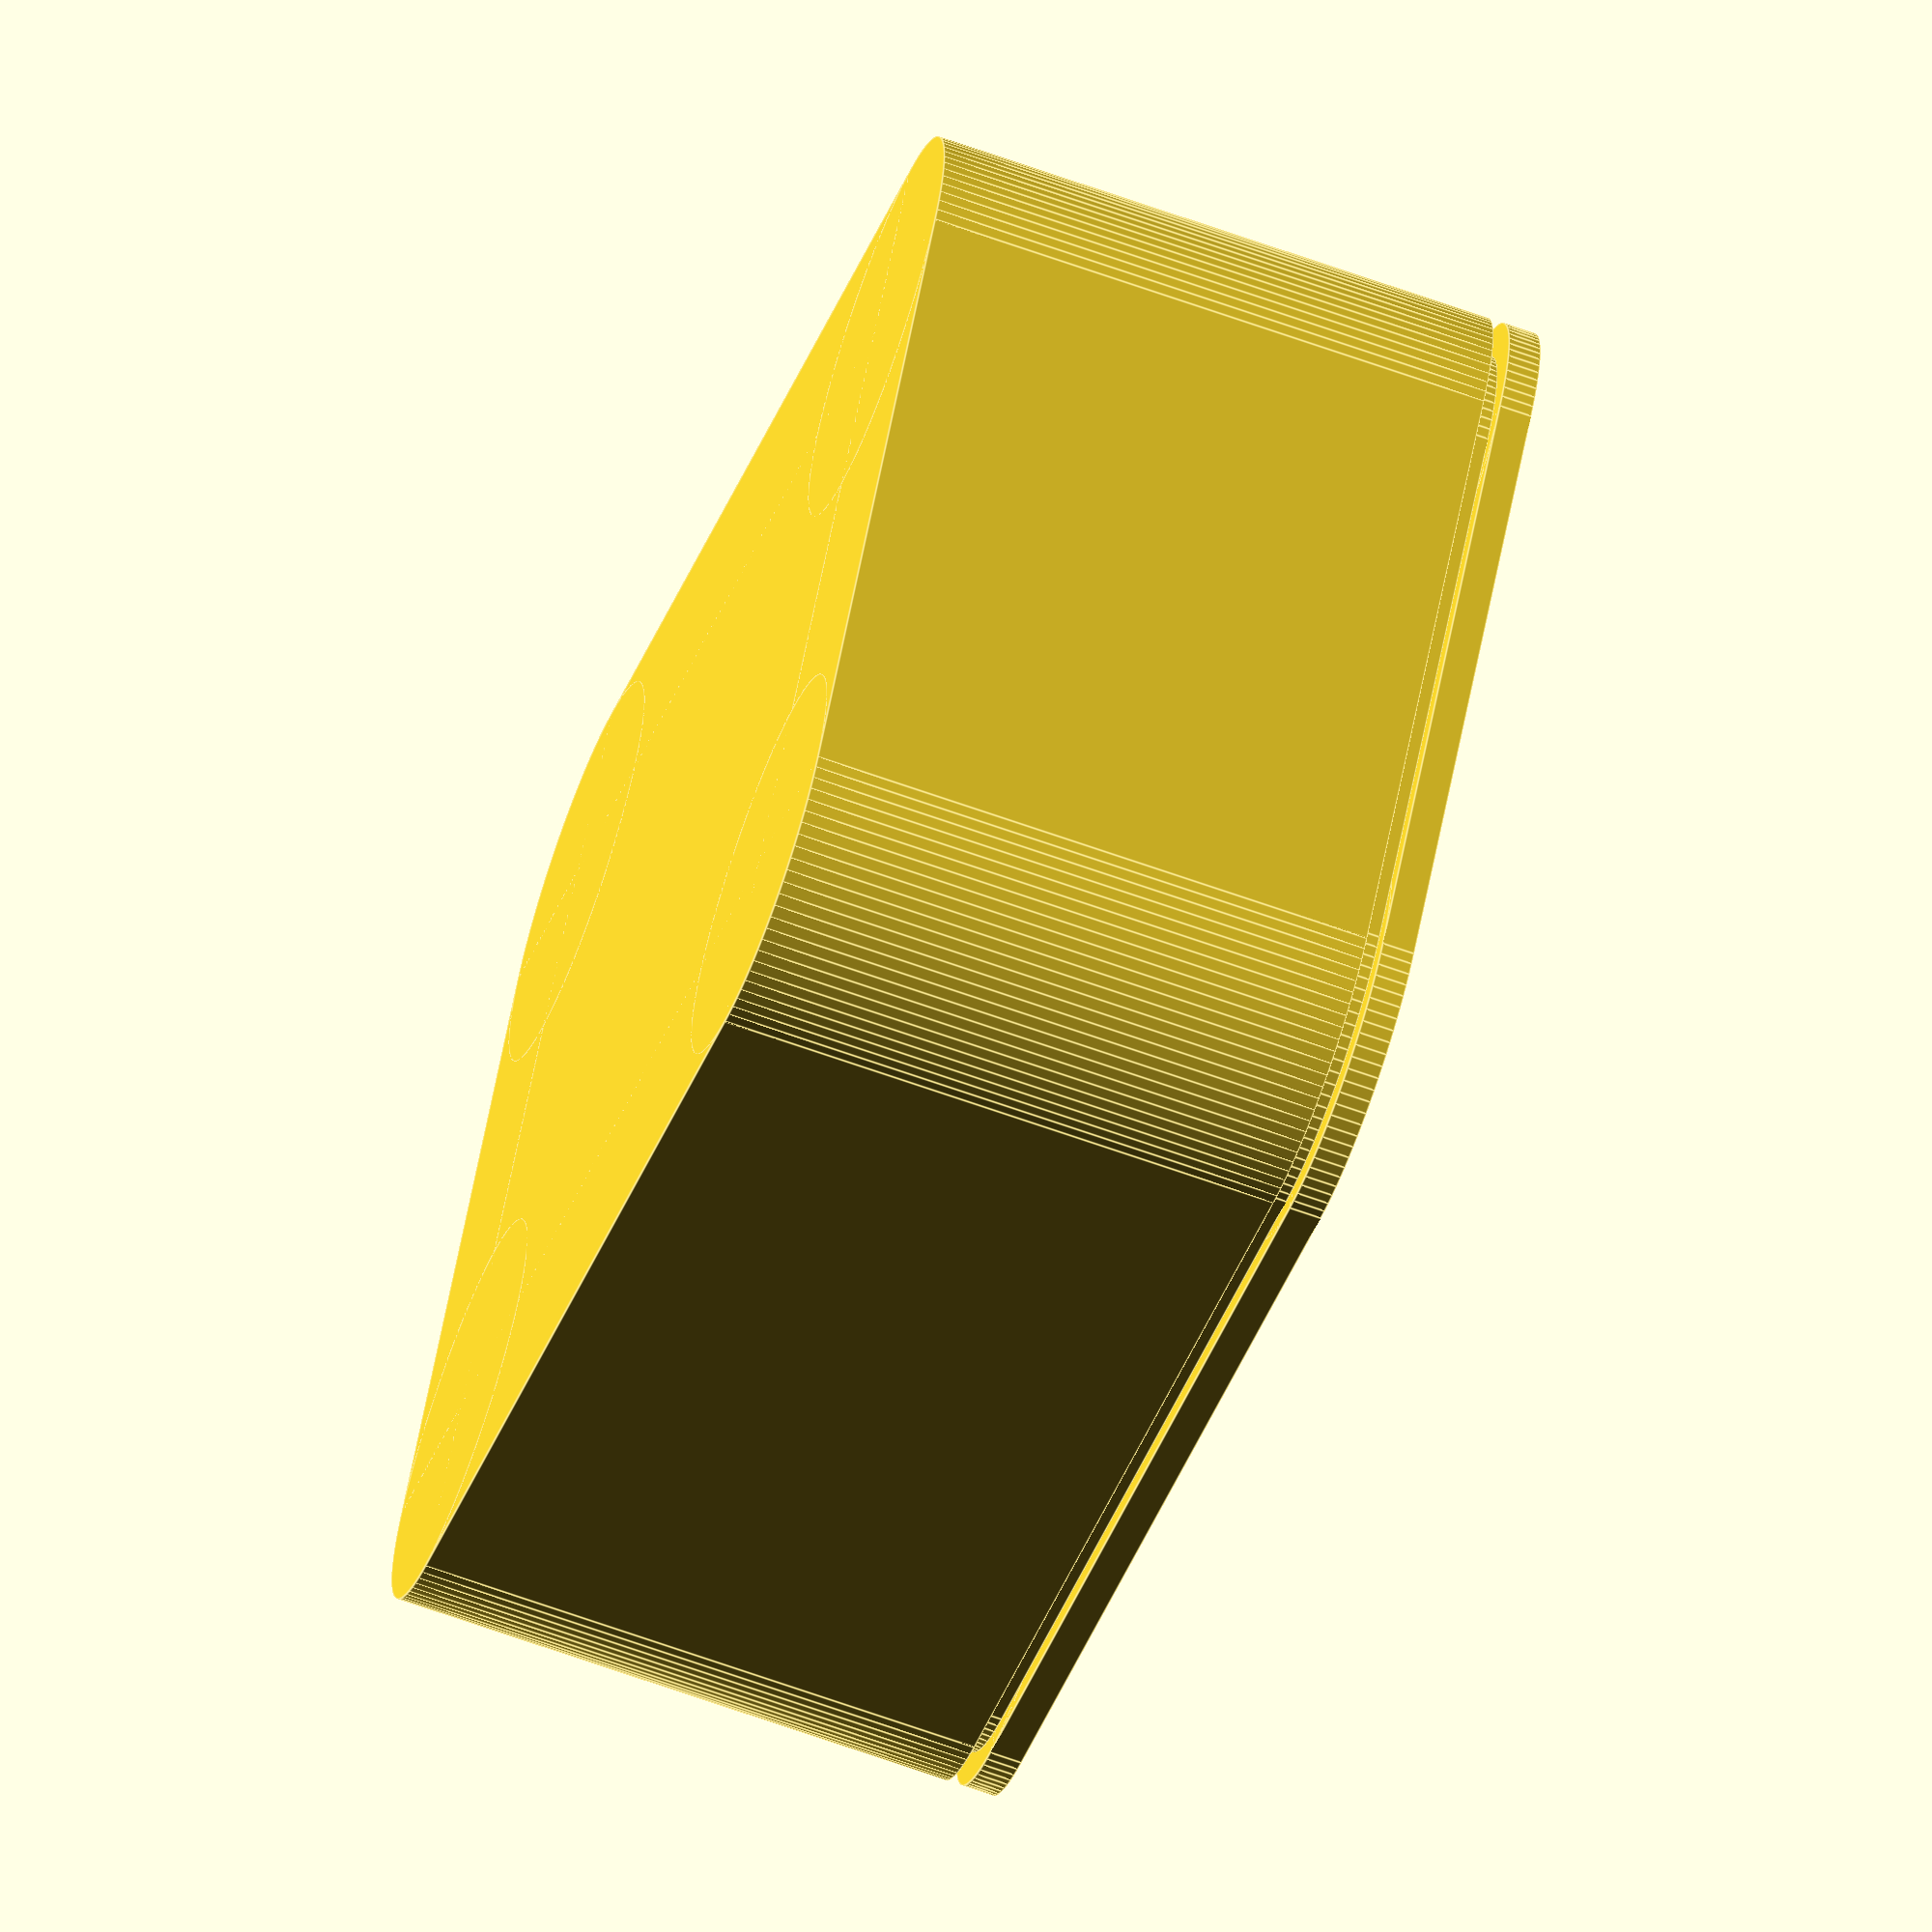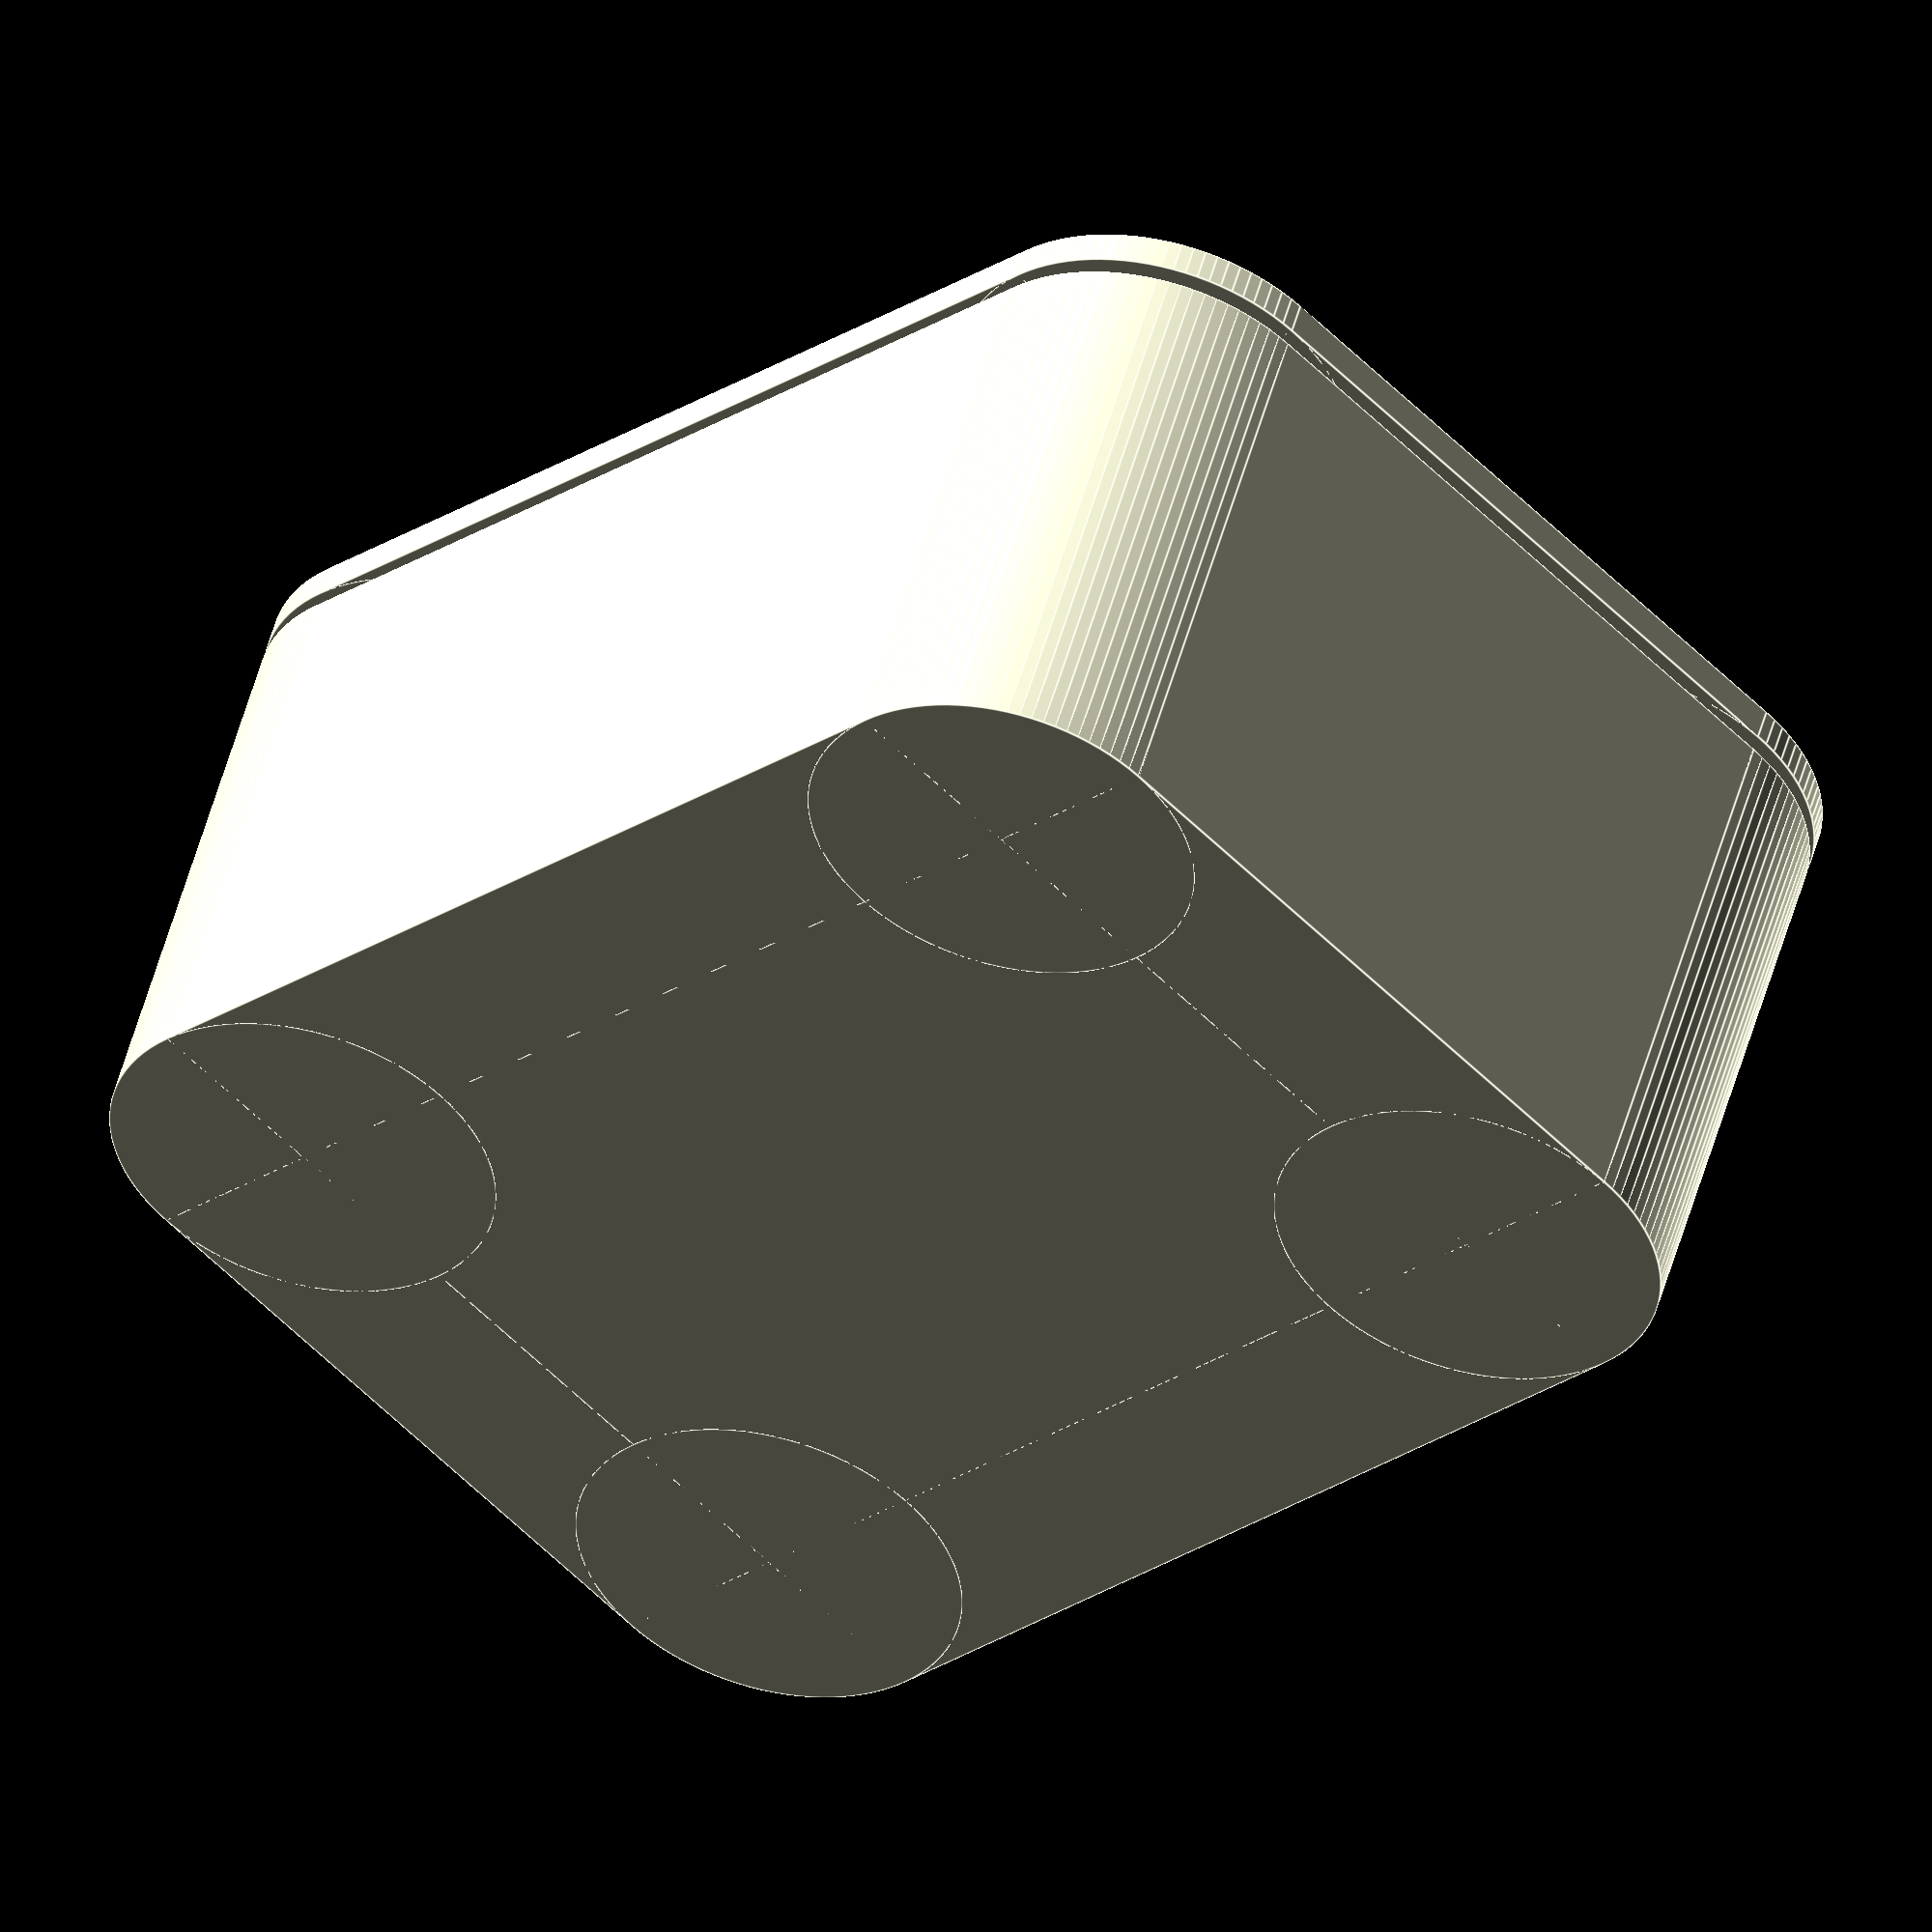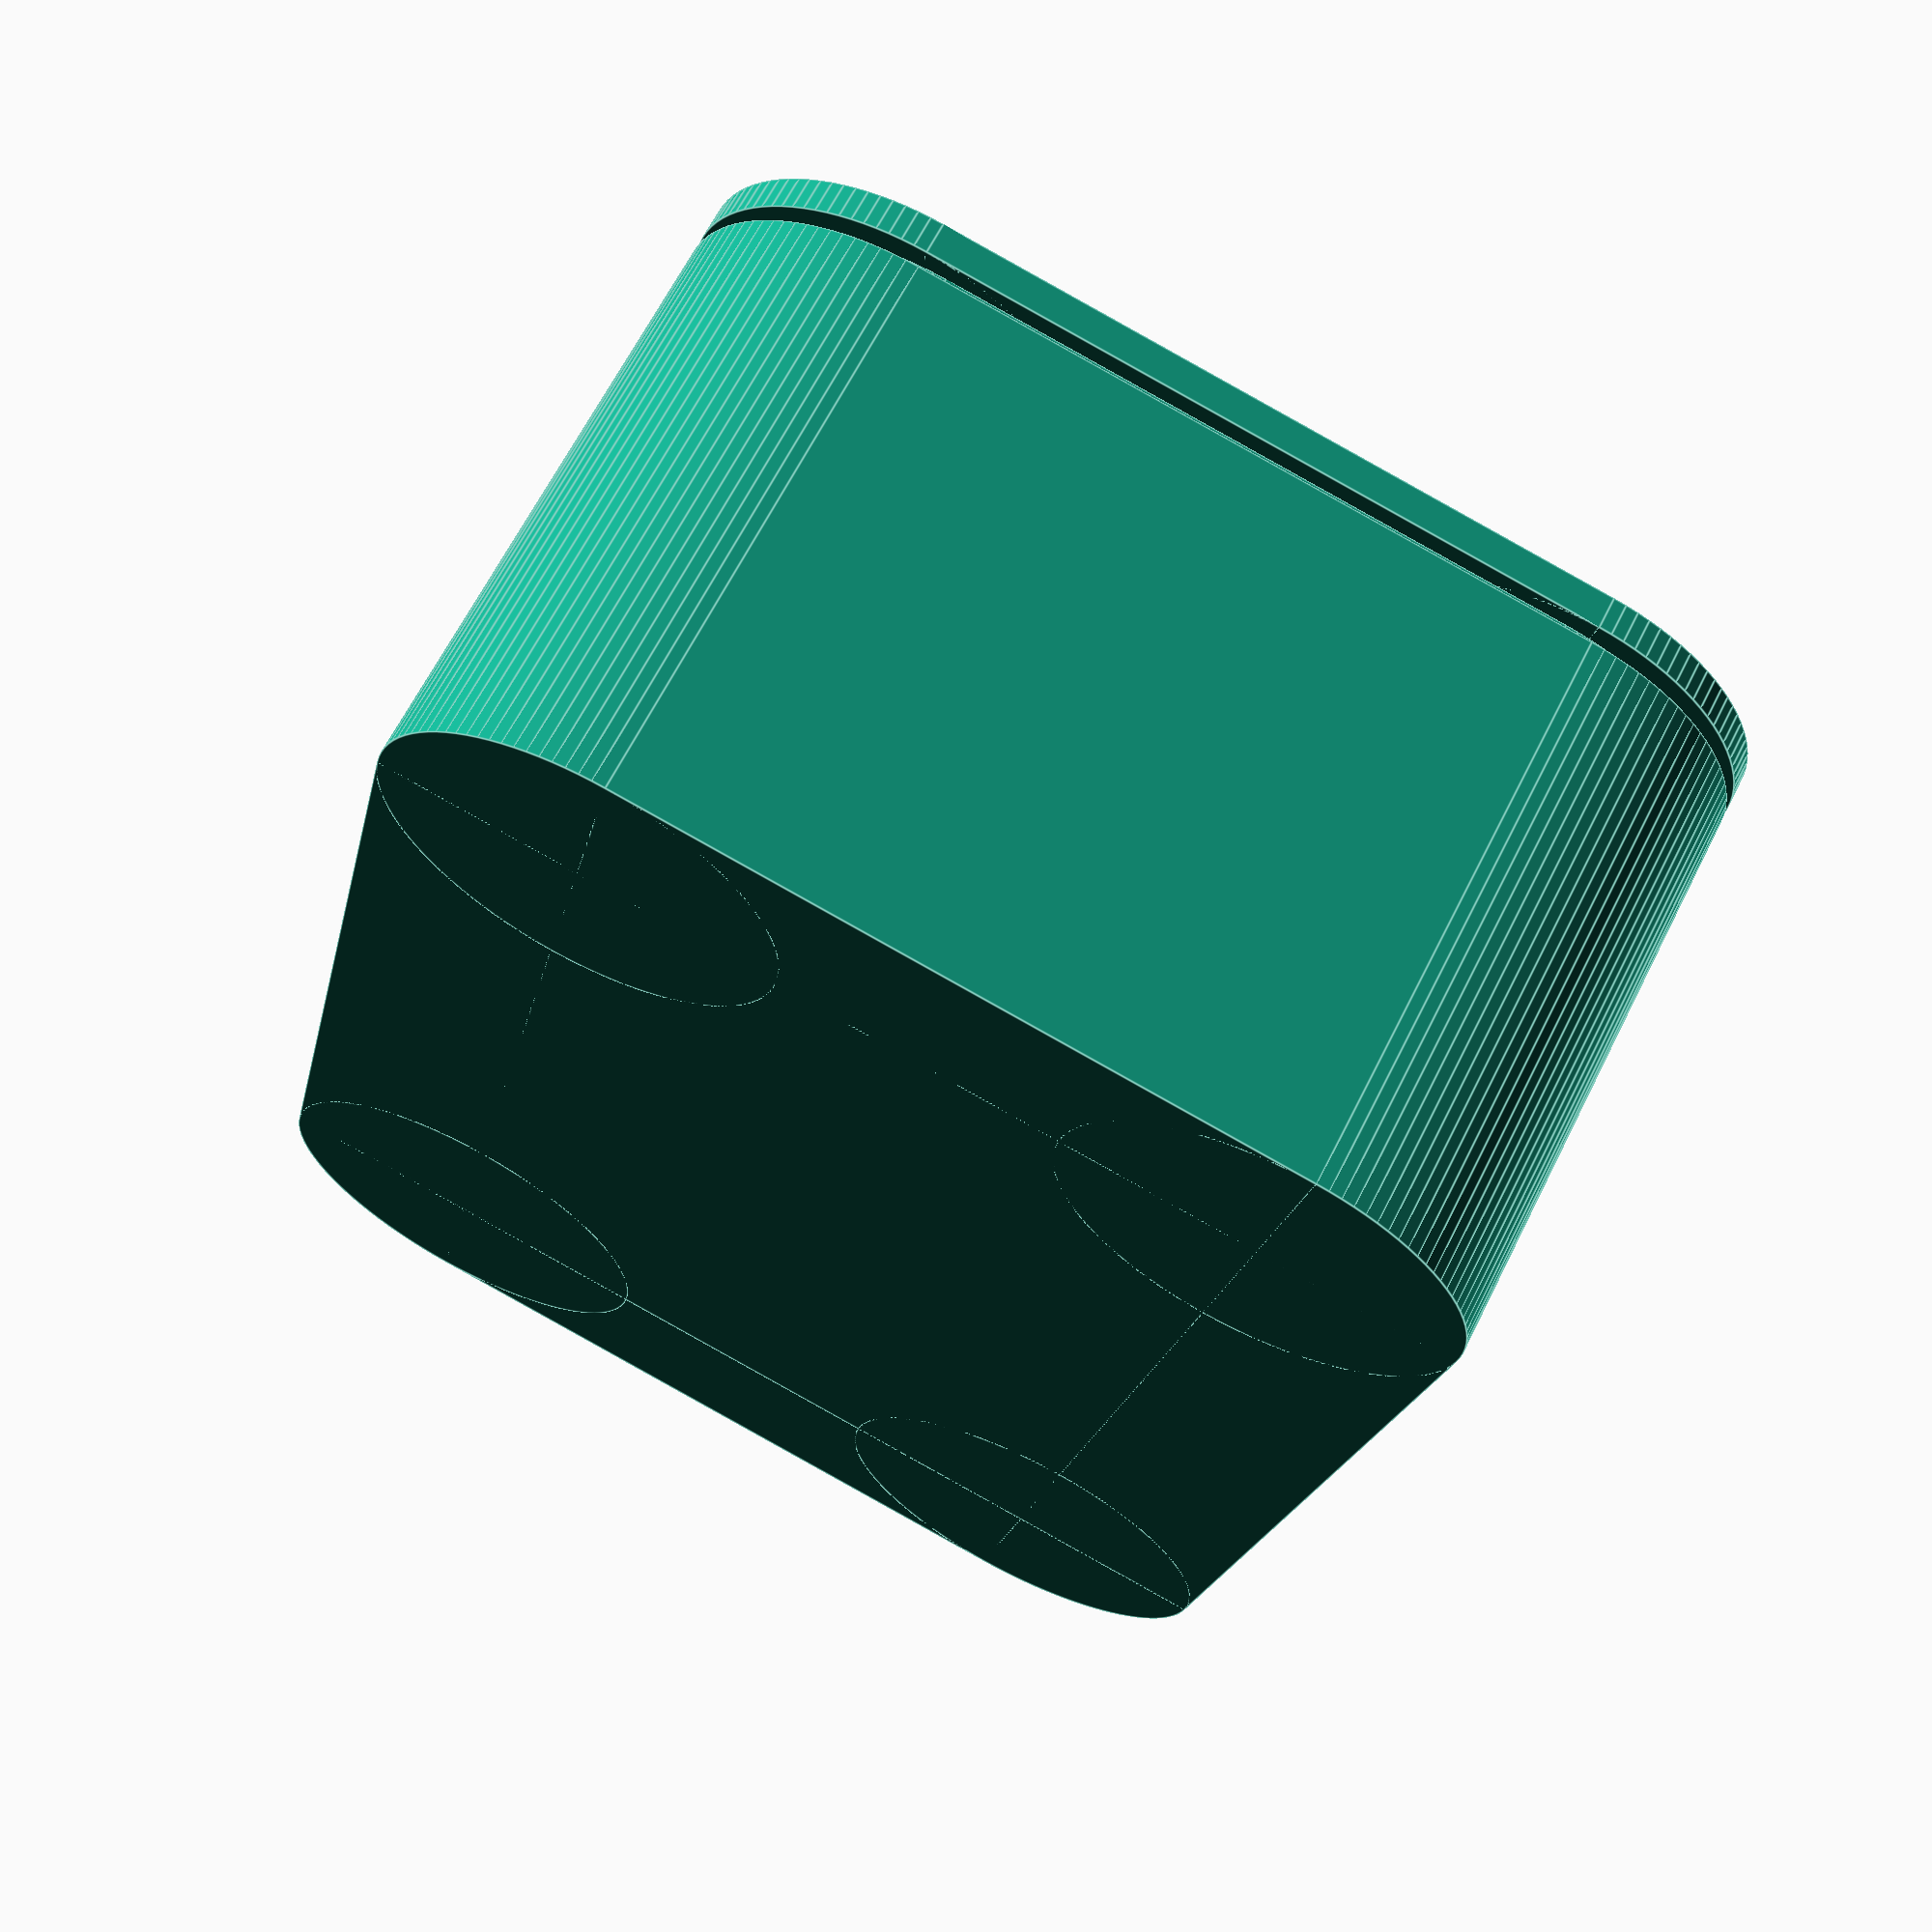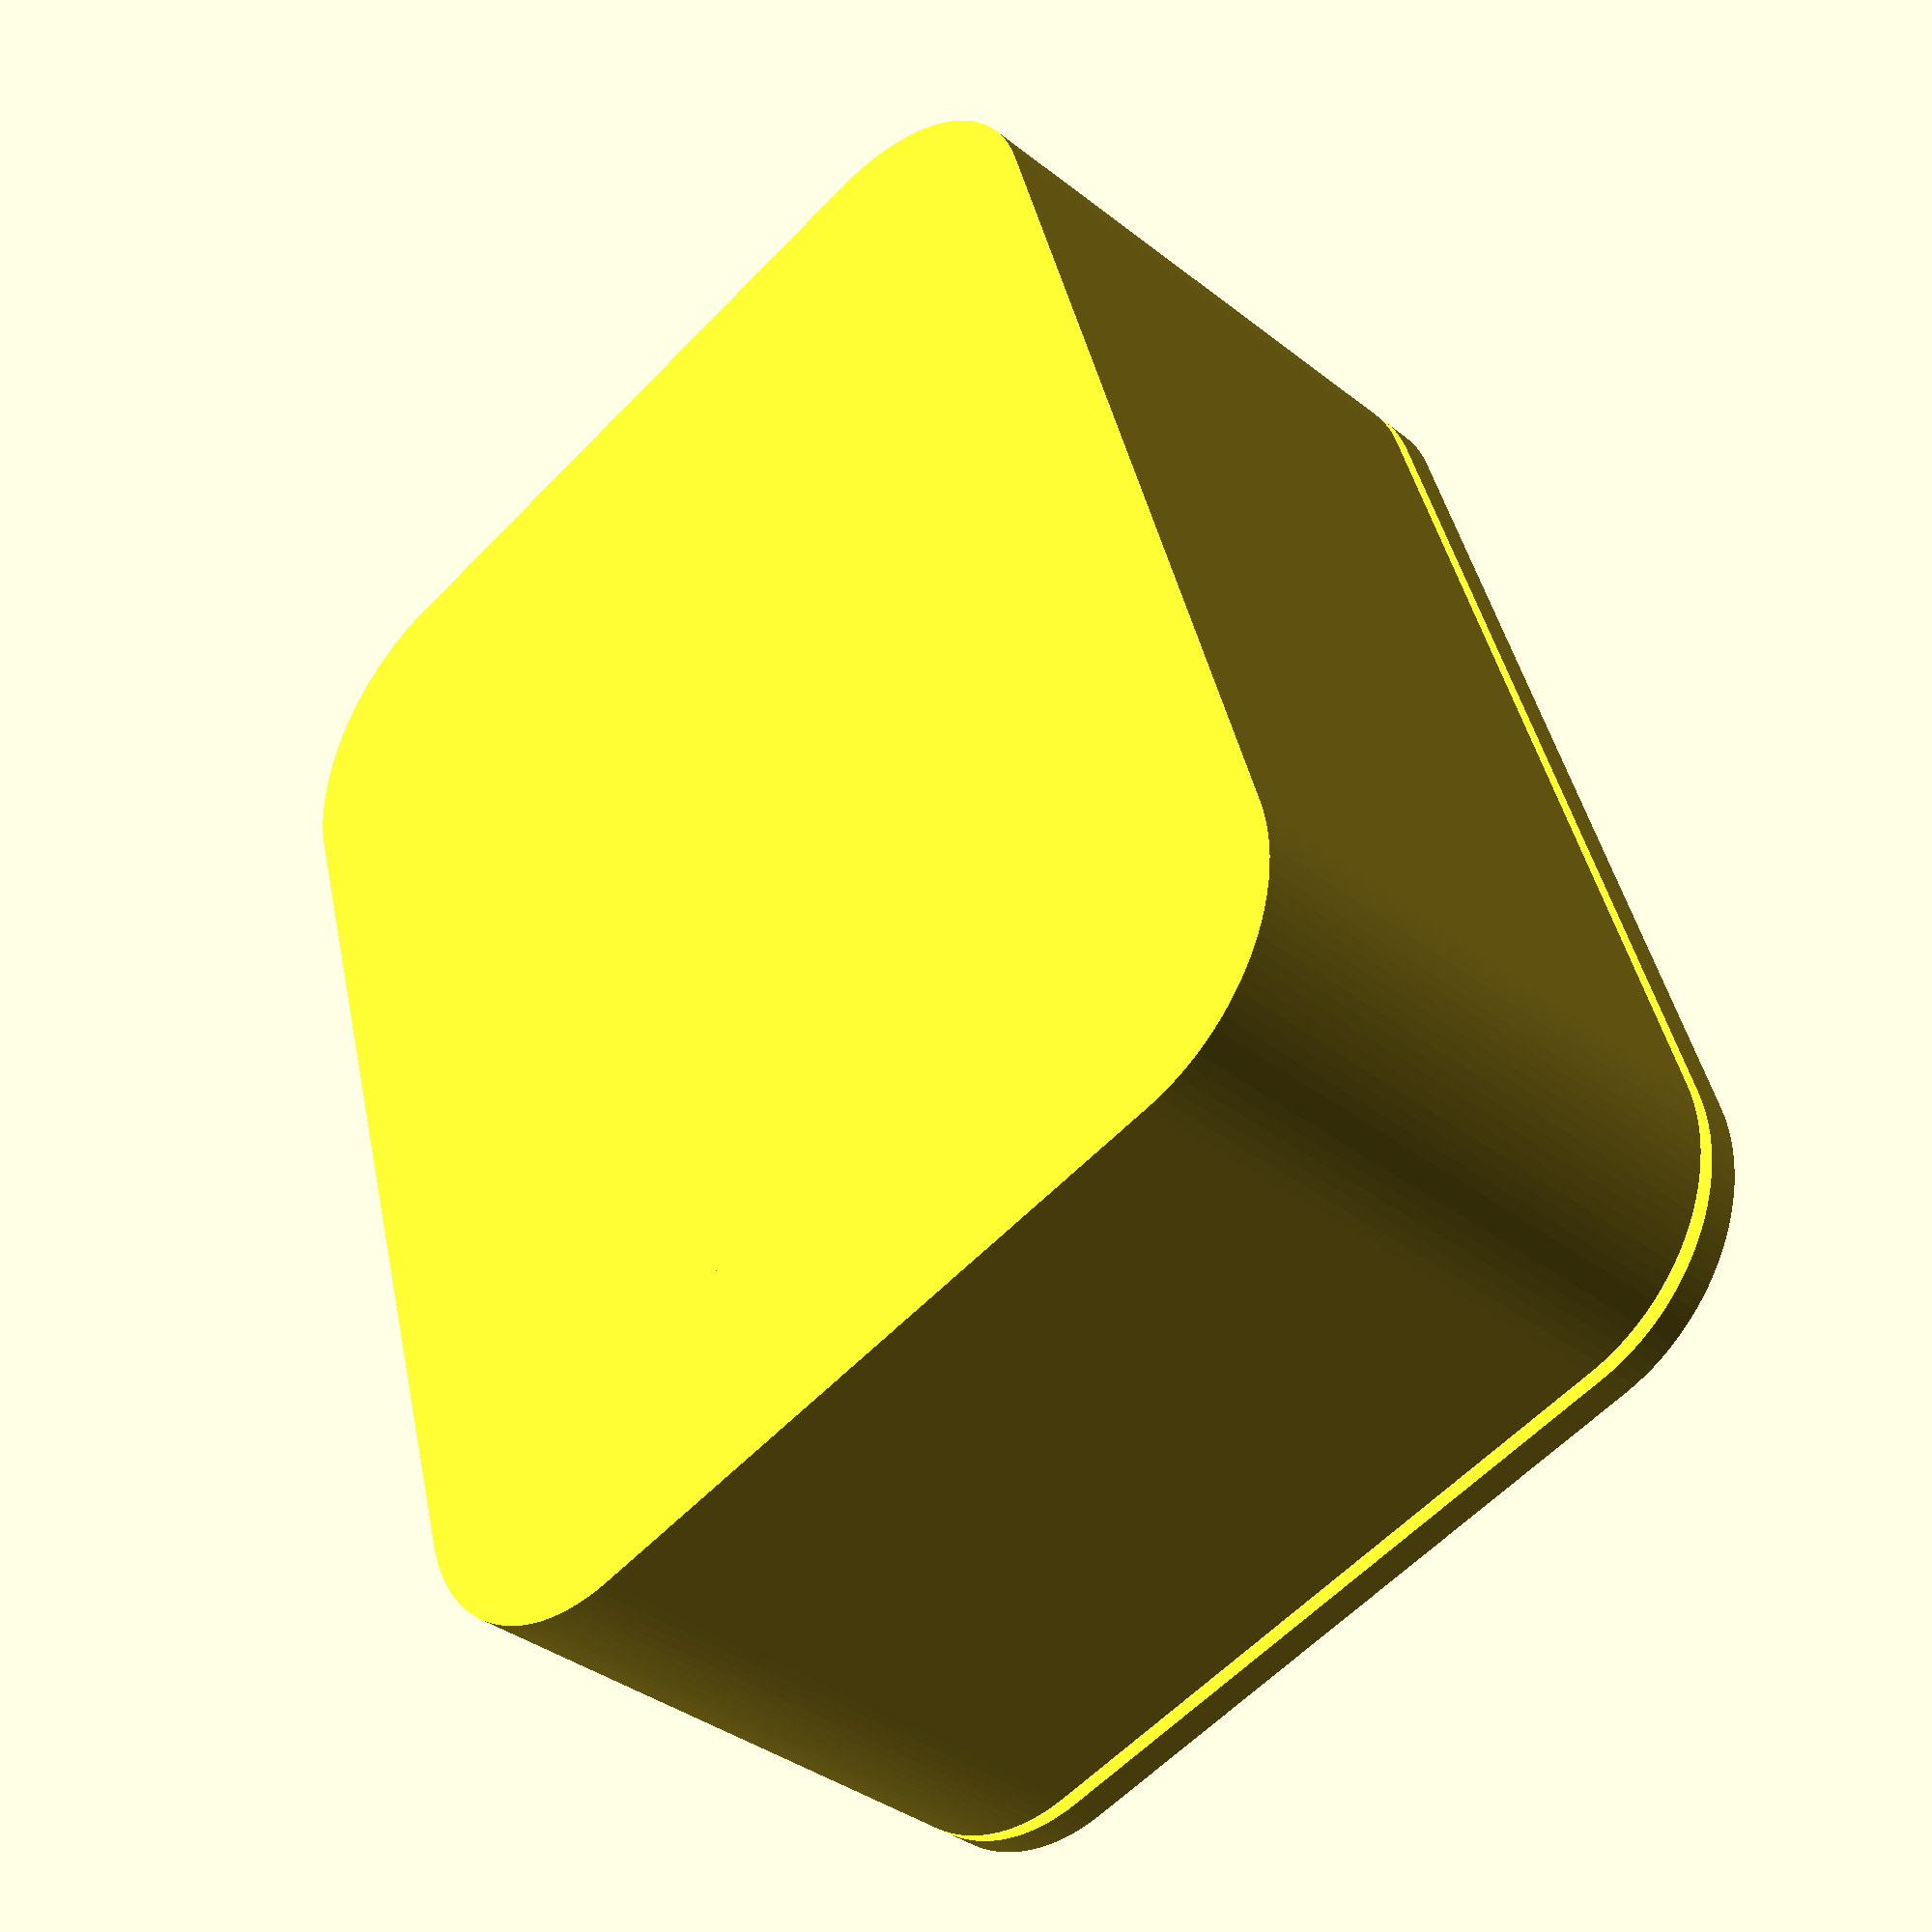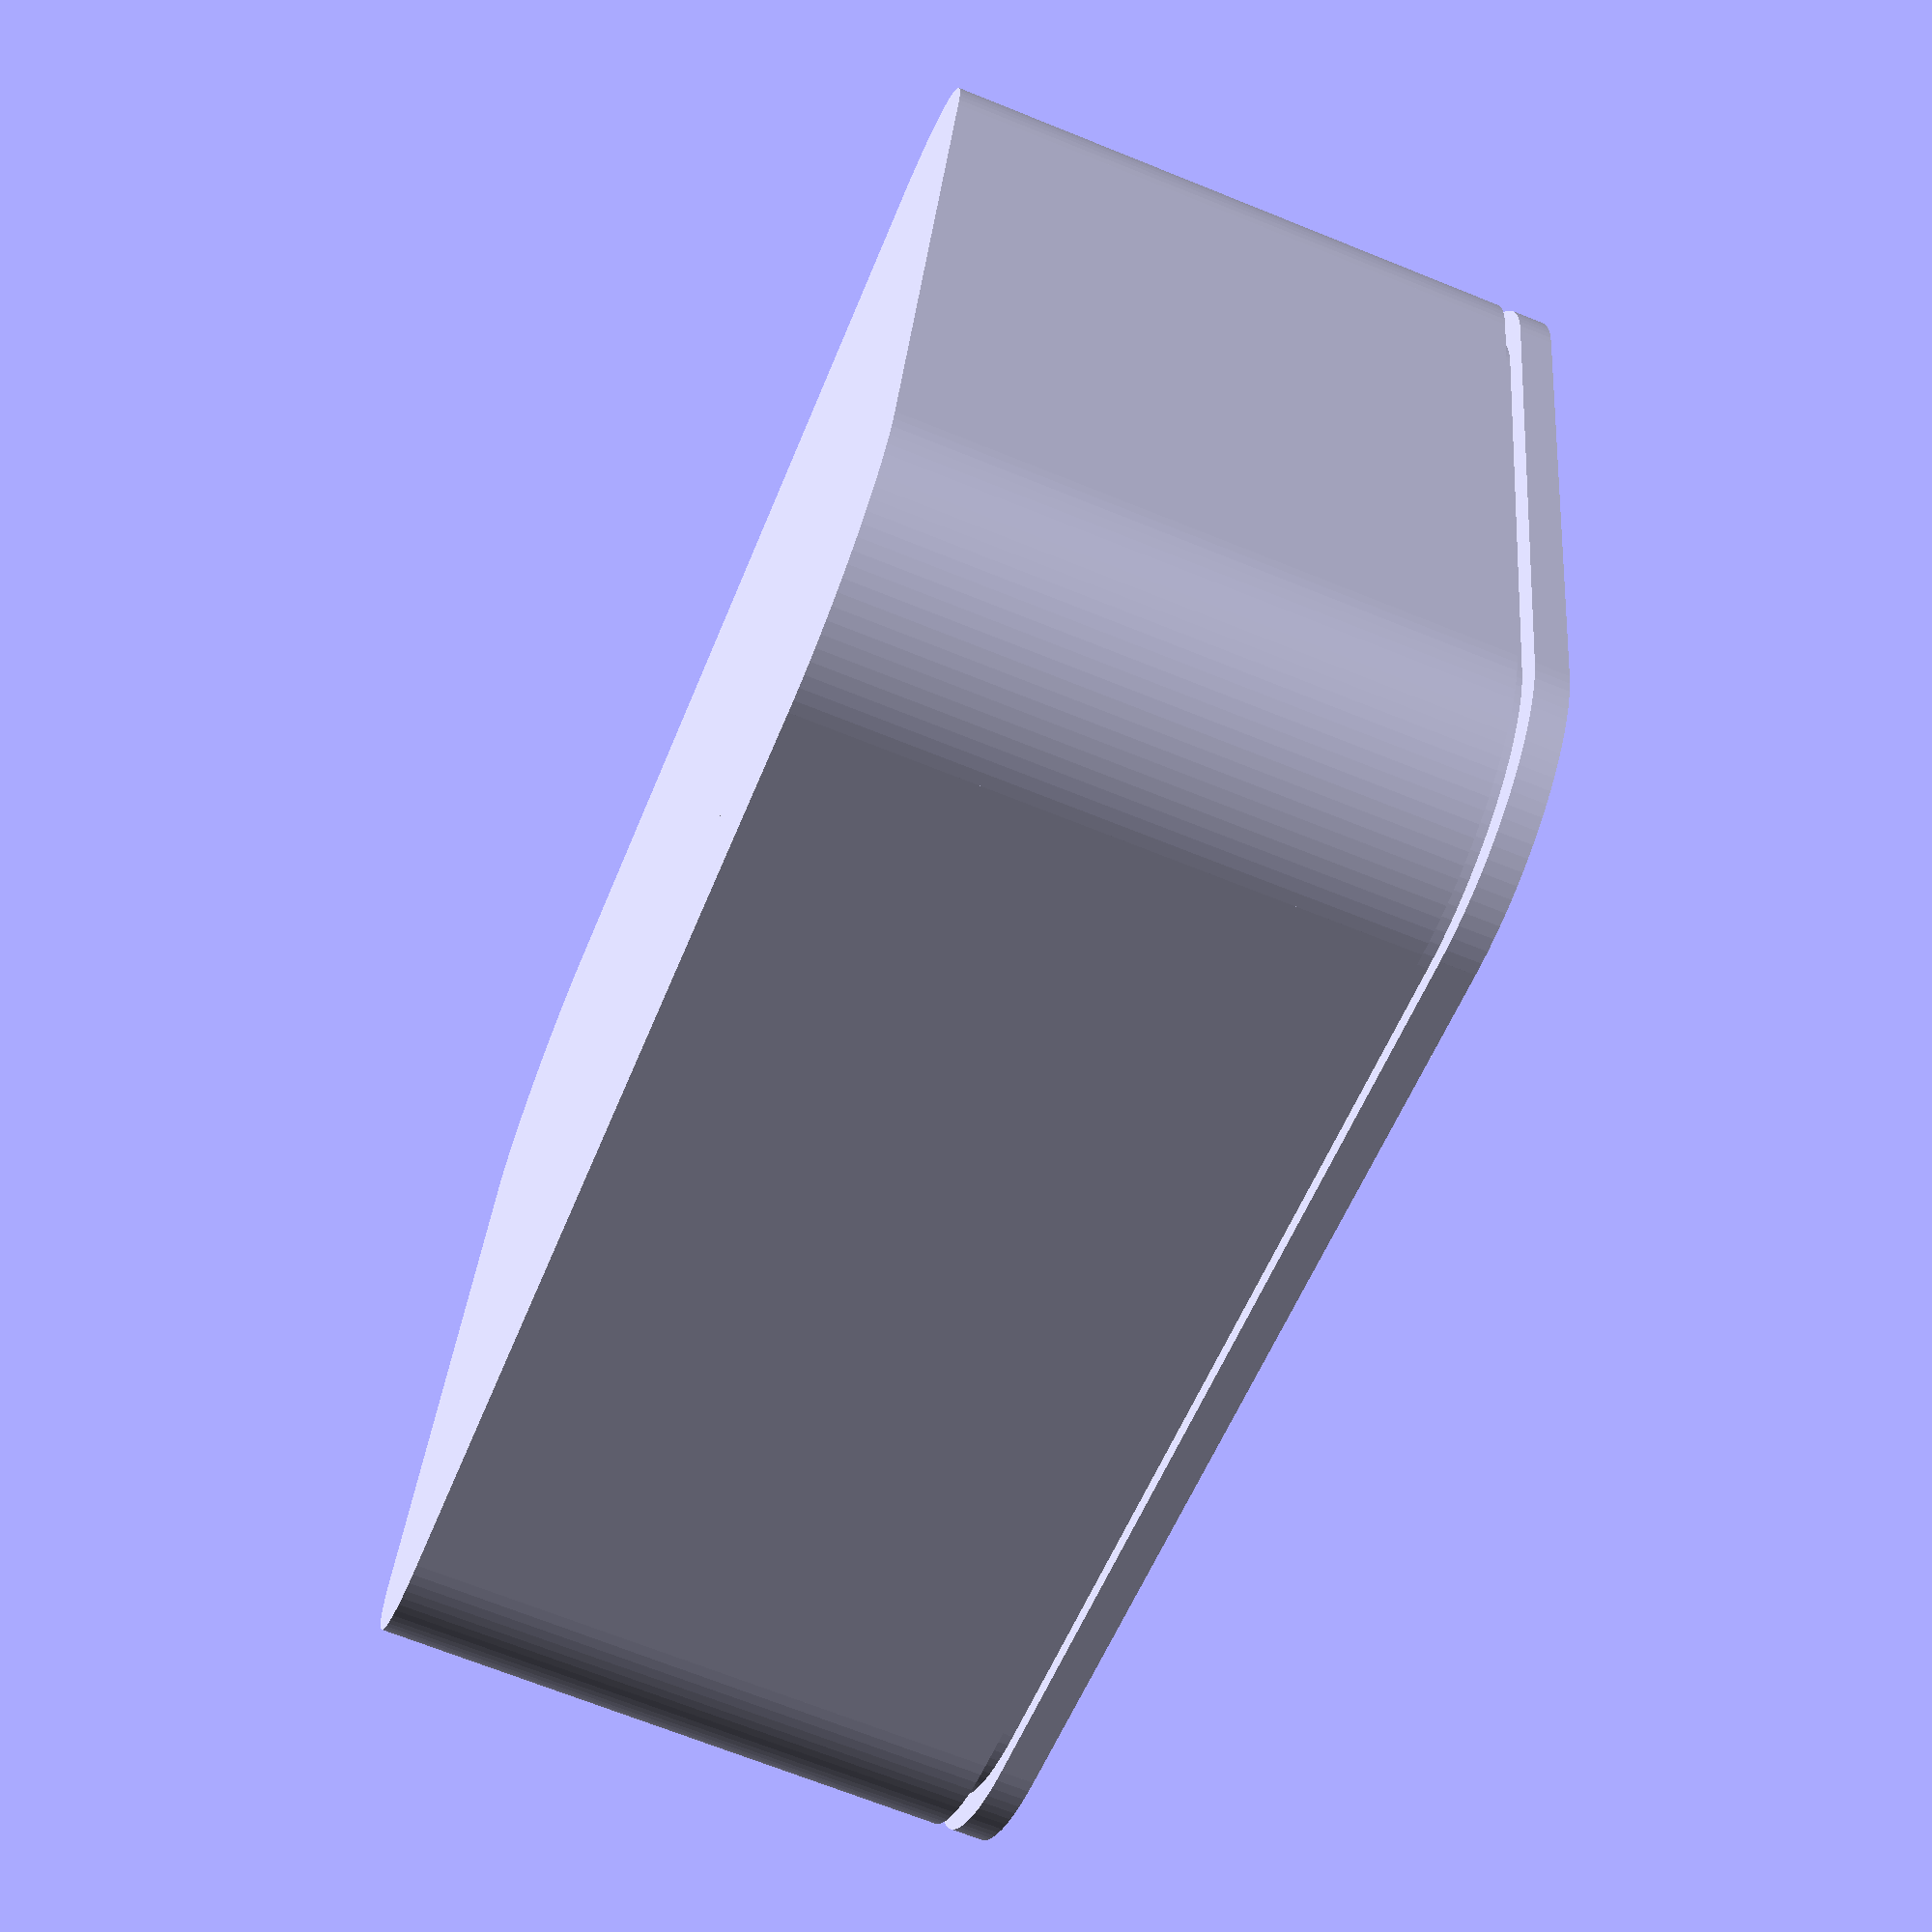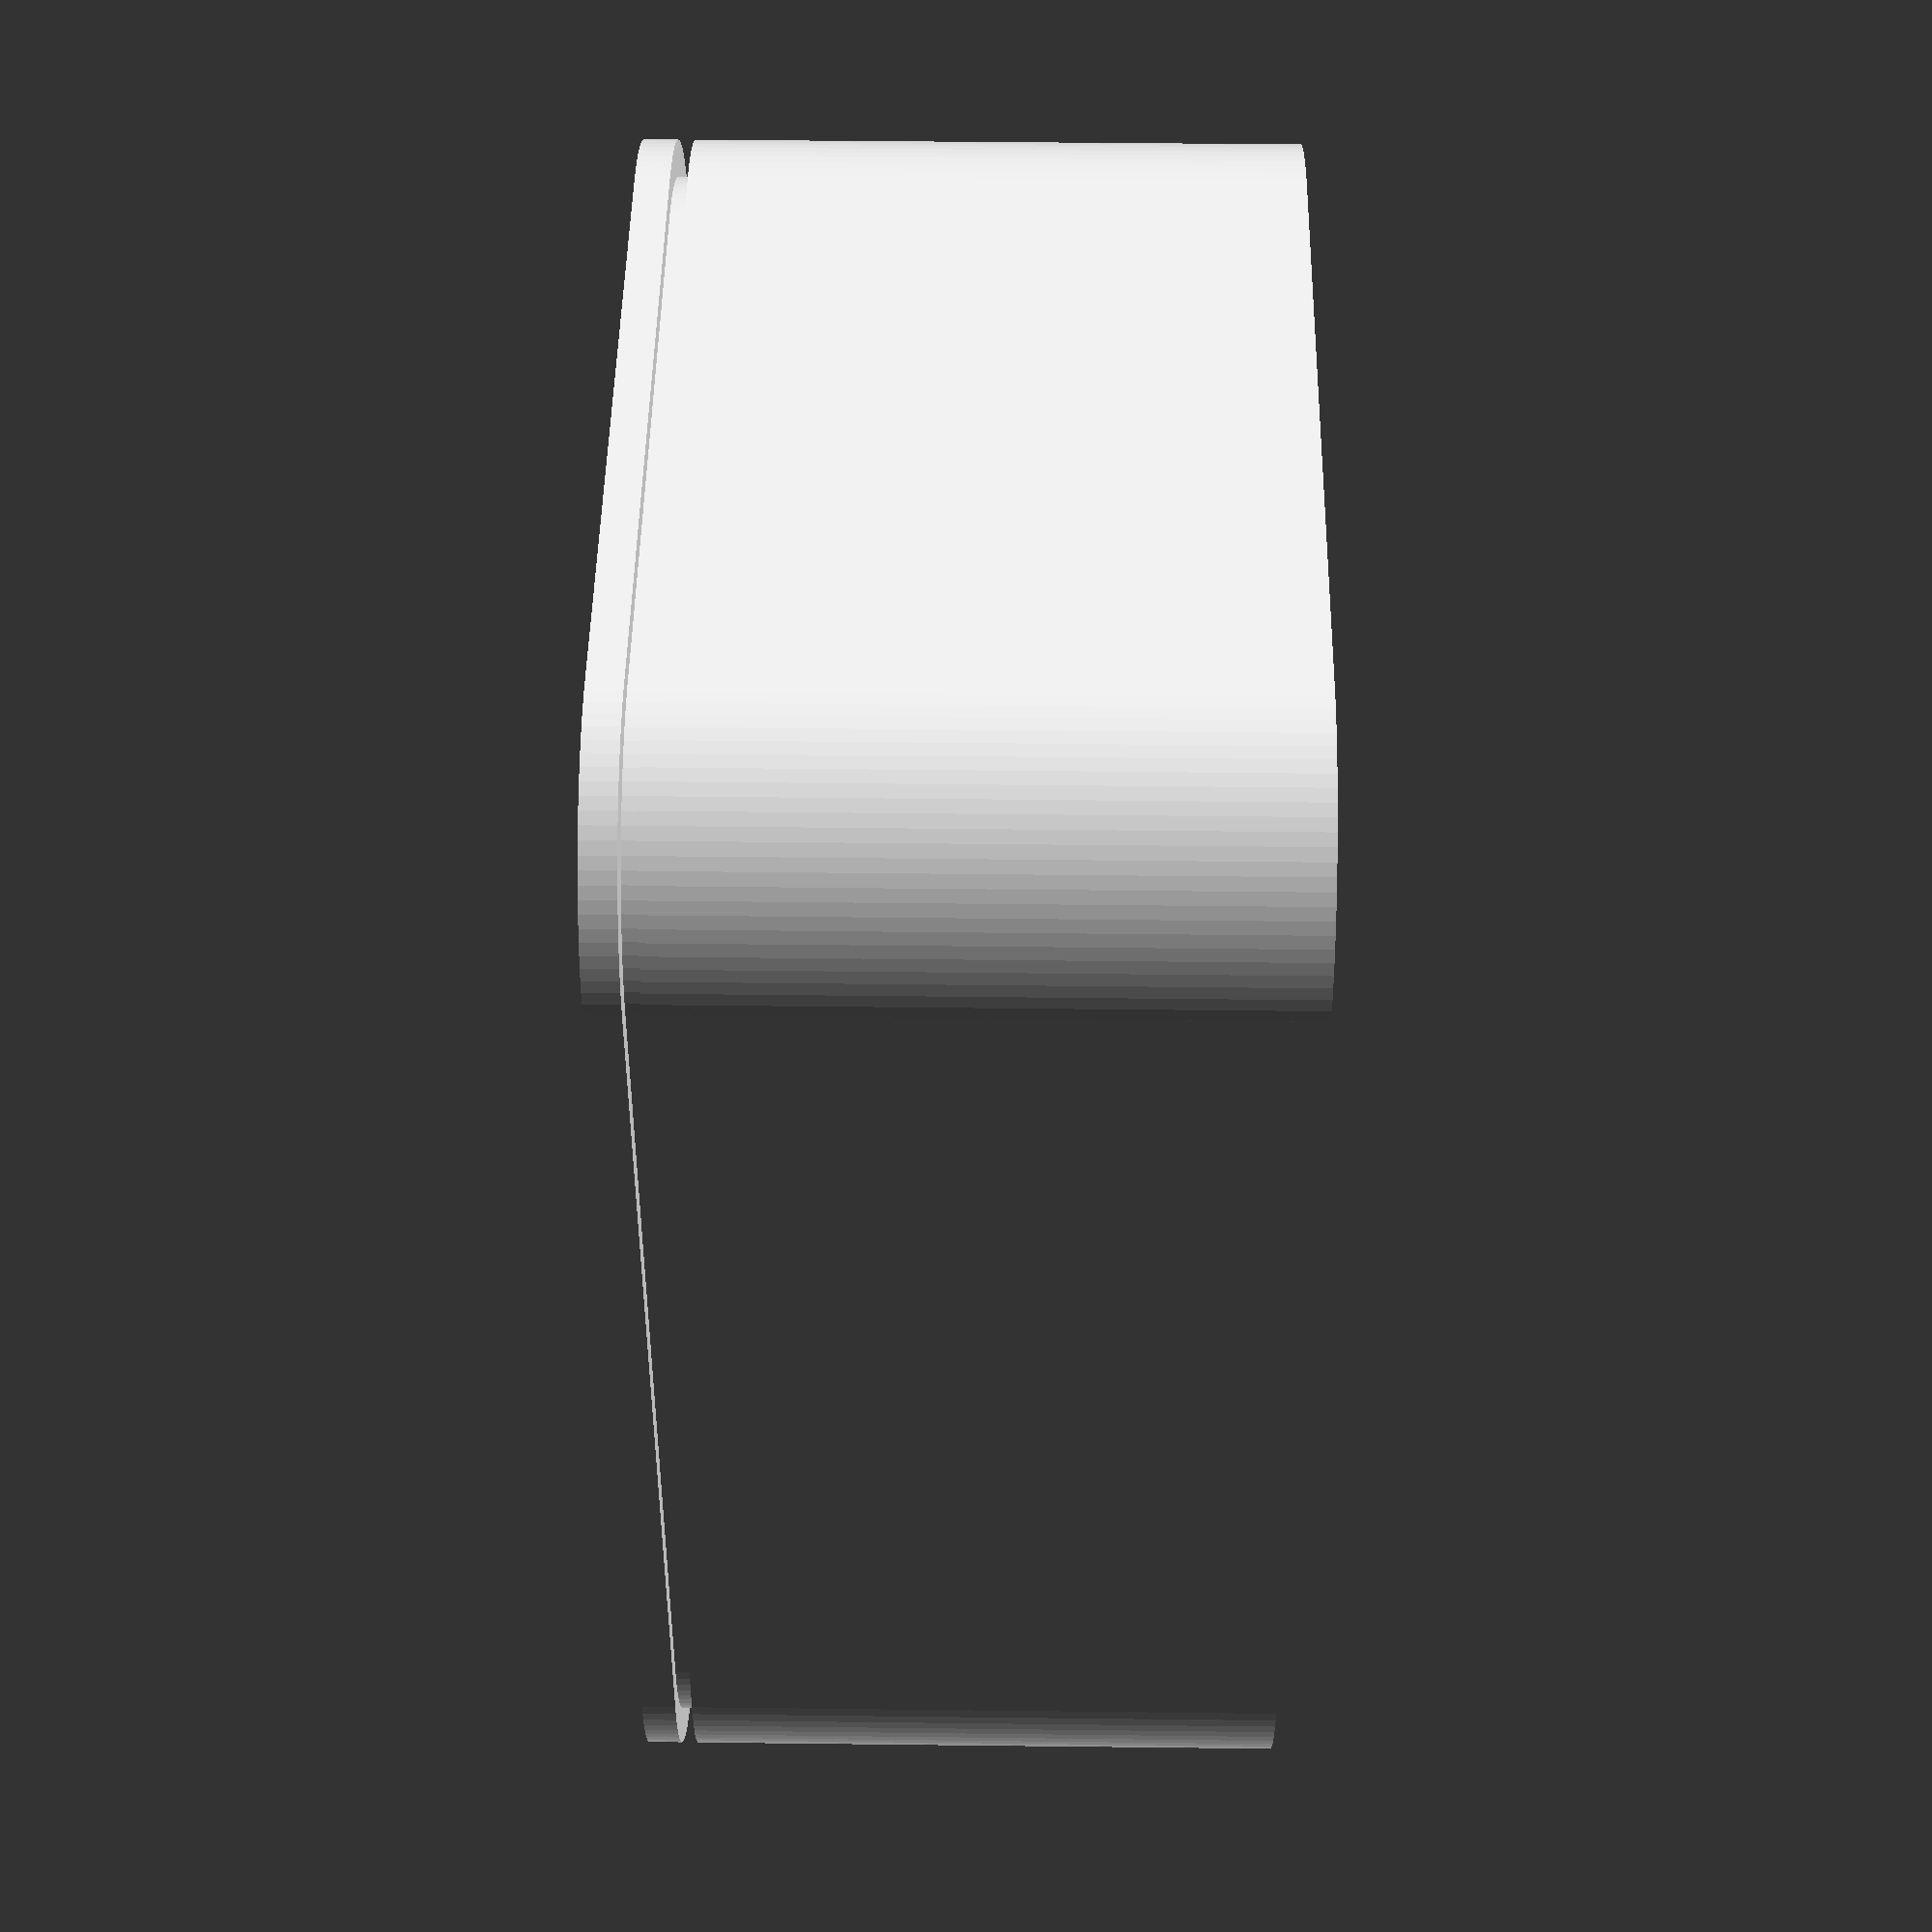
<openscad>
altezza = 35;
larghezza = 65;
profondita = 85;
arrotondamento = 12;
$fn=100;
module scatola(){
    
    translate([0,0,altezza/2]){
        difference(){
            roundedBox([larghezza,profondita,altezza], arrotondamento, true);
            translate([0,0,2]){
                roundedBox([larghezza-3,profondita-3,altezza+2], arrotondamento, true);
            }    
        }    
    }   
}
module coperchio(){
    translate([0,0,altezza]){
        roundedBox([larghezza-3,profondita-3,2], arrotondamento, true);
        translate([0,0,2]){
            roundedBox([larghezza,profondita,2], arrotondamento, true);
        }    
    }    
}
module roundedBox(size, radius, sidesonly)
{
	rot = [ [0,0,0], [90,0,90], [90,90,0] ];
	if (sidesonly) {
		cube(size - [2*radius,0,0], true);
		cube(size - [0,2*radius,0], true);
		for (x = [radius-size[0]/2, -radius+size[0]/2],
				 y = [radius-size[1]/2, -radius+size[1]/2]) {
			translate([x,y,0]) cylinder(r=radius, h=size[2], center=true);
		}
	}
	else {
		cube([size[0], size[1]-radius*2, size[2]-radius*2], center=true);
		cube([size[0]-radius*2, size[1], size[2]-radius*2], center=true);
		cube([size[0]-radius*2, size[1]-radius*2, size[2]], center=true);

		for (axis = [0:2]) {
			for (x = [radius-size[axis]/2, -radius+size[axis]/2],
					y = [radius-size[(axis+1)%3]/2, -radius+size[(axis+1)%3]/2]) {
				rotate(rot[axis]) 
					translate([x,y,0]) 
					cylinder(h=size[(axis+2)%3]-2*radius, r=radius, center=true);
			}
		}
		for (x = [radius-size[0]/2, -radius+size[0]/2],
				y = [radius-size[1]/2, -radius+size[1]/2],
				z = [radius-size[2]/2, -radius+size[2]/2]) {
			translate([x,y,z]) sphere(radius);
		}
	}
}



scatola();
coperchio();

</openscad>
<views>
elev=245.8 azim=59.8 roll=289.9 proj=o view=edges
elev=129.9 azim=134.8 roll=345.2 proj=o view=edges
elev=115.7 azim=167.5 roll=333.5 proj=p view=edges
elev=216.6 azim=16.0 roll=315.4 proj=p view=wireframe
elev=68.8 azim=78.0 roll=248.0 proj=p view=wireframe
elev=137.1 azim=3.7 roll=89.2 proj=p view=wireframe
</views>
